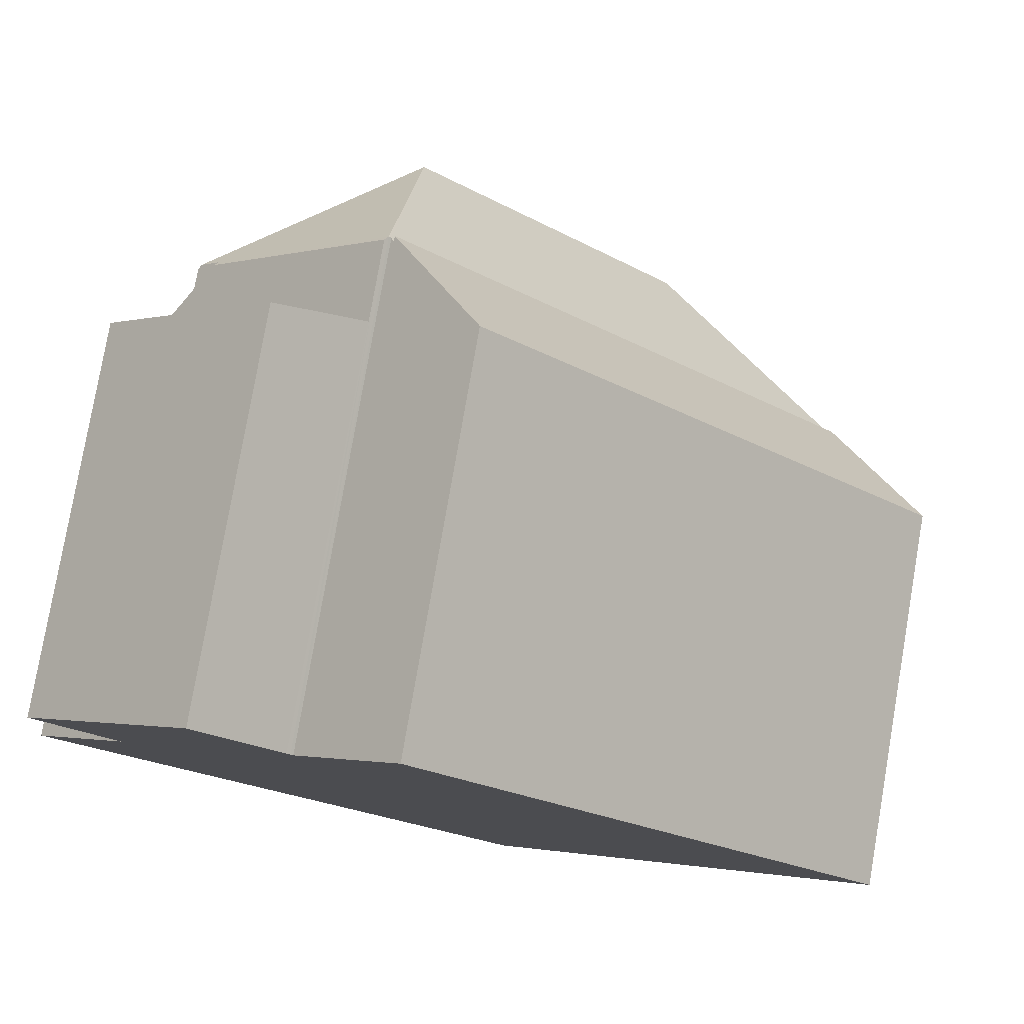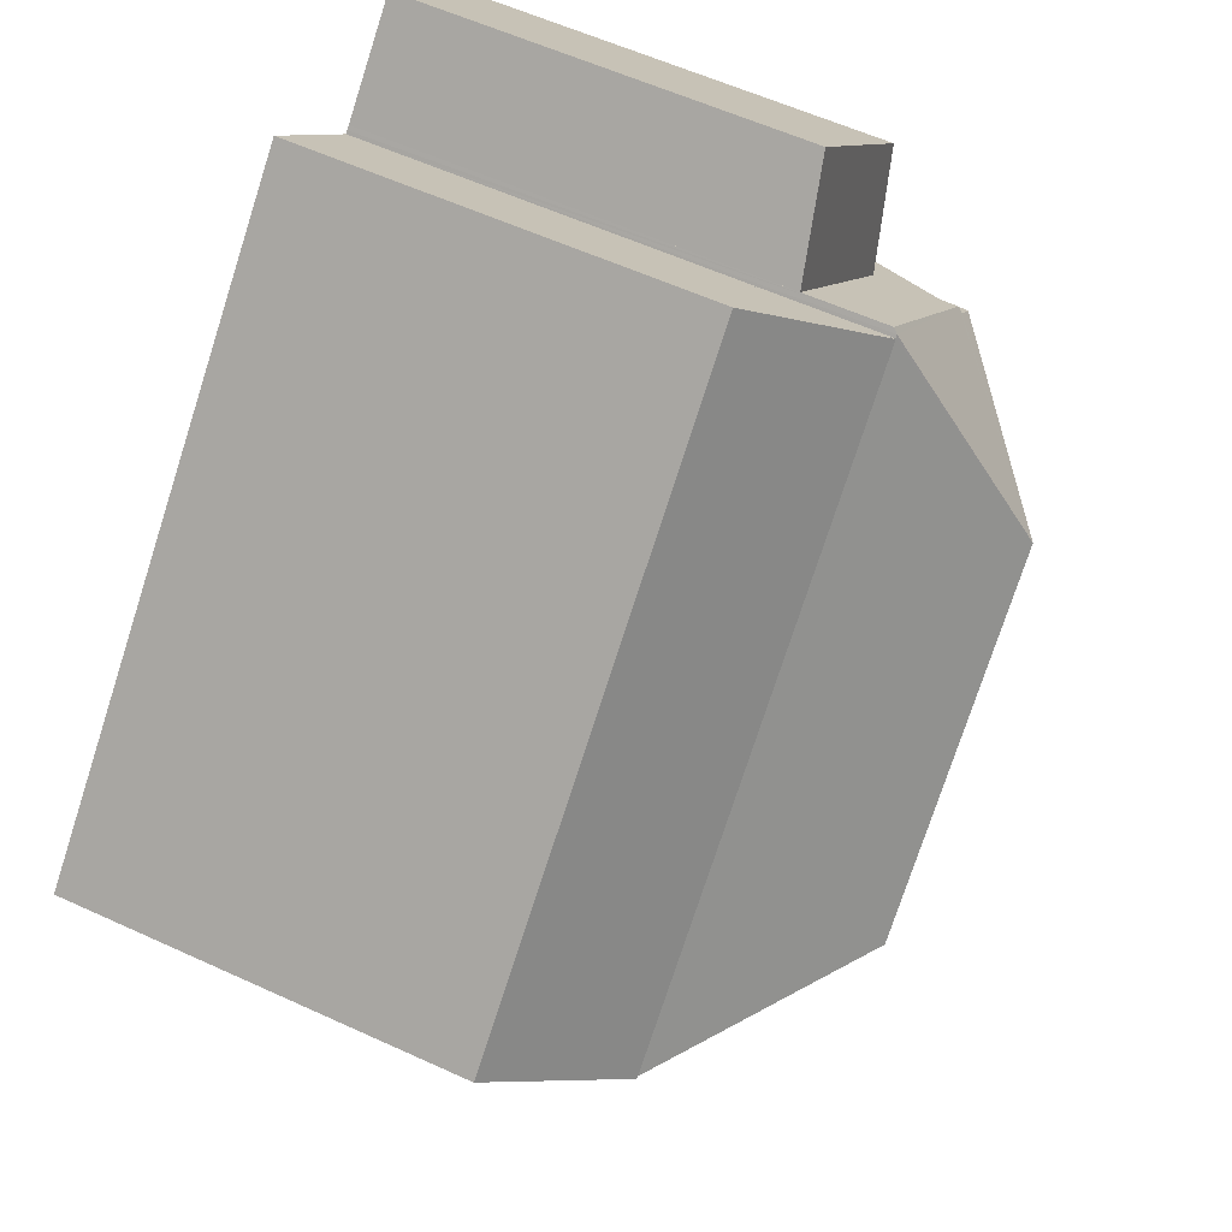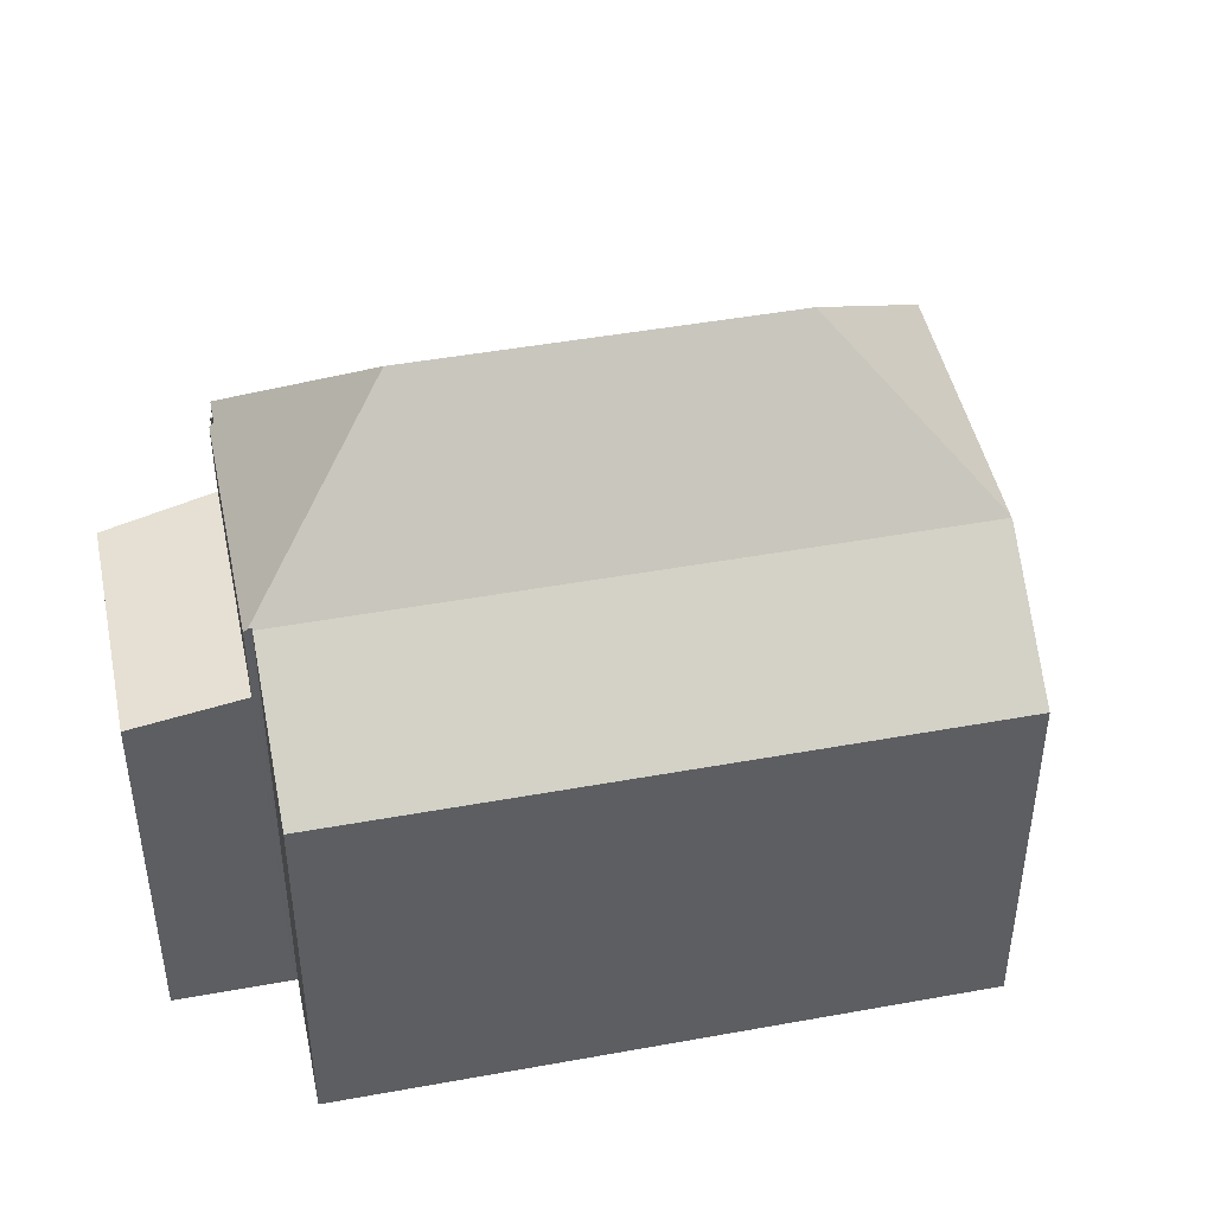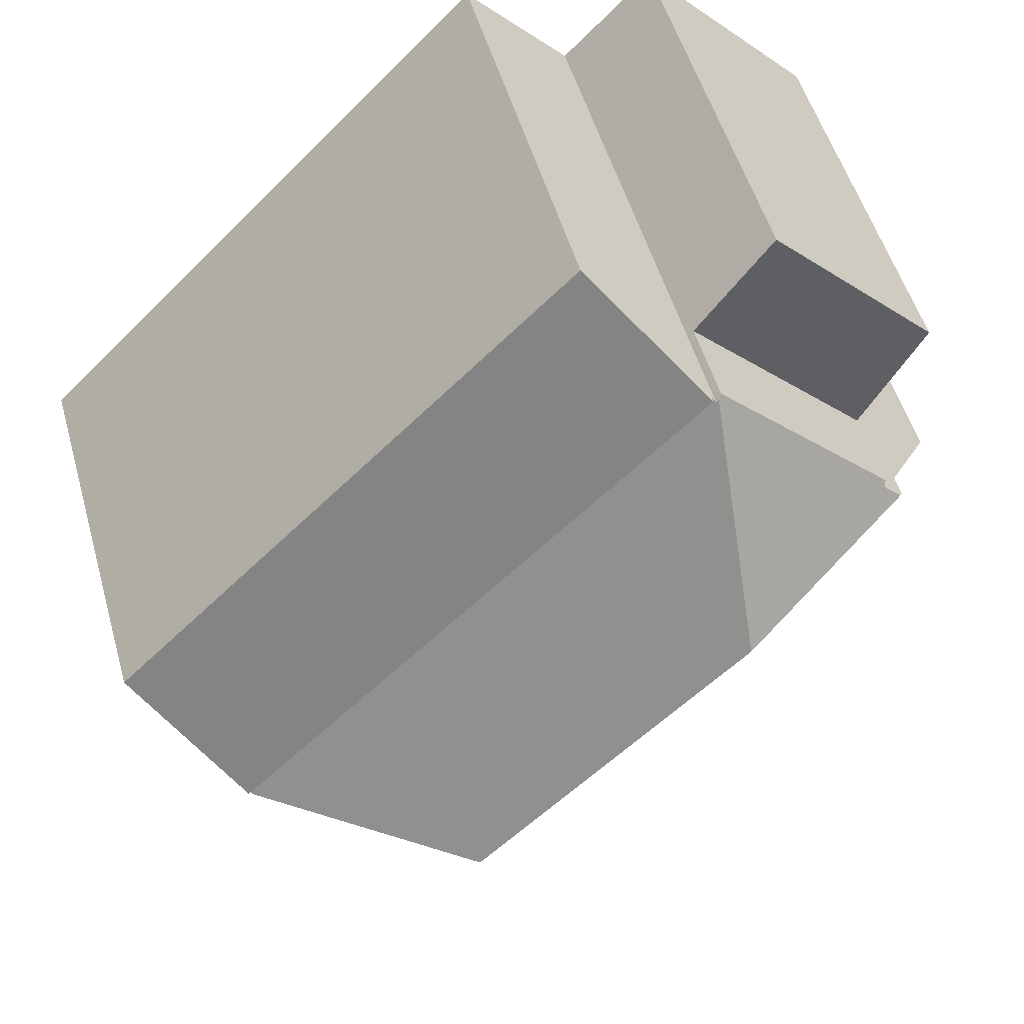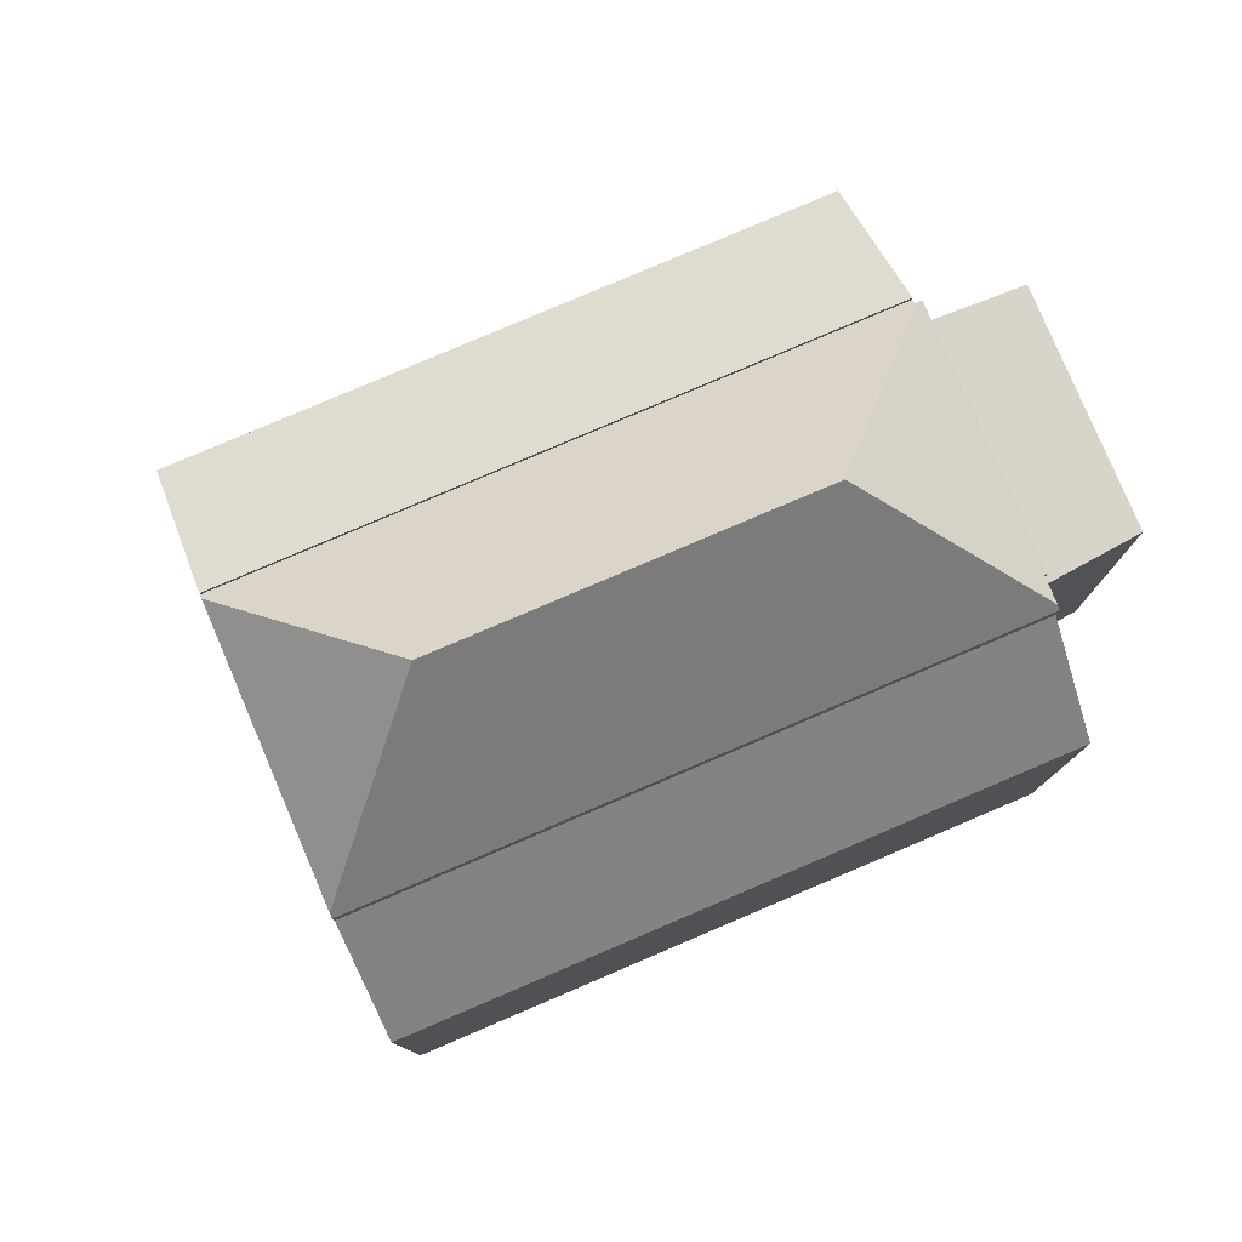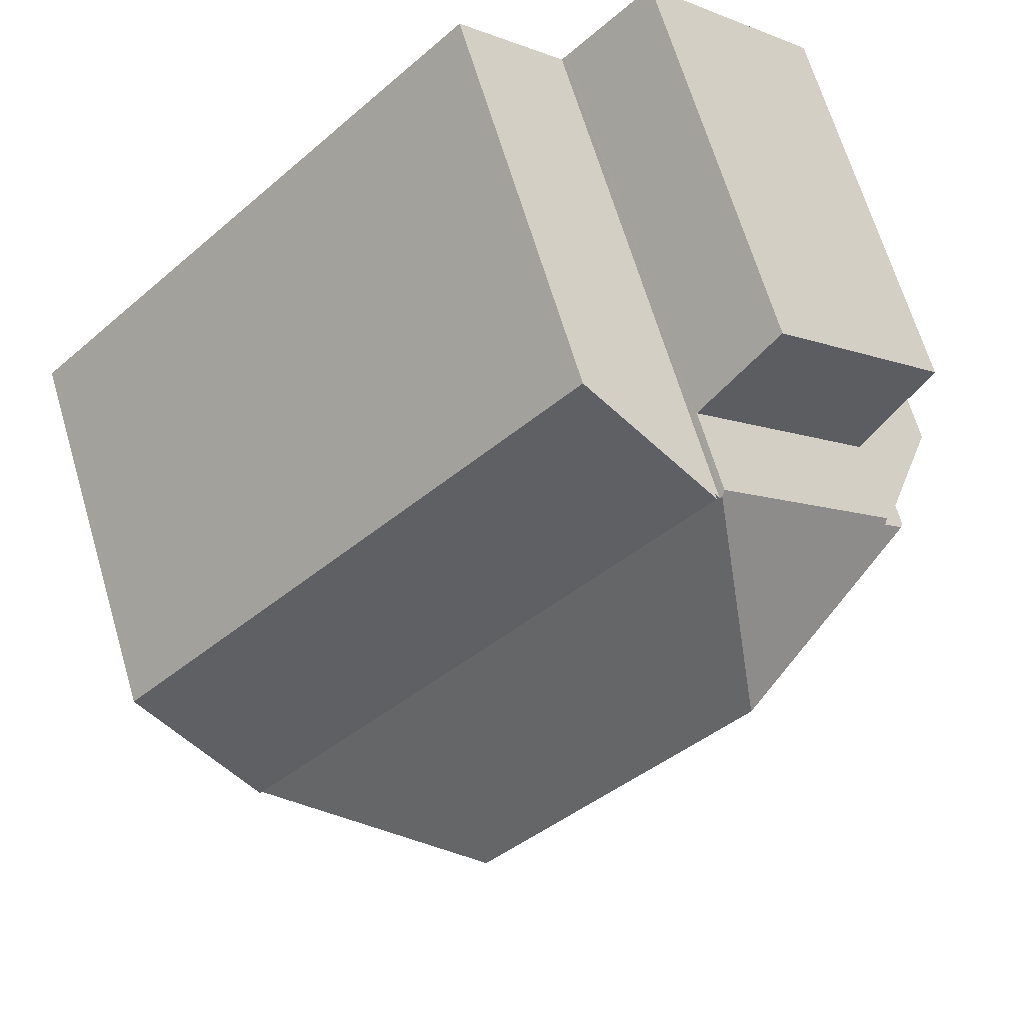
<metadata>
{"format":"obj","ext":"obj","renderer":"f3d","projection":"perspective","resolution":1024,"background":"white","views":[{"elev":78.8,"azim":9.8,"up":"+Z"},{"elev":57.8,"azim":115.5,"up":"+Z"},{"elev":46.1,"azim":32.9,"up":"+Y"},{"elev":51.4,"azim":164.4,"up":"+Z"},{"elev":79.8,"azim":-158.4,"up":"+Y"},{"elev":66.5,"azim":163.5,"up":"+Z"}]}
</metadata>
<code>
v  16.27 10.6 -3.946
v  6.192 10.5 6.162
v  16.34 10.5 -3.875
v  11.86 13.63 -3.972
v  6.096 13.63 1.731
v  6.122 10.6 6.091
v  6.071 10.59 6.142
v  11.89 10.6 -8.382
v  1.616 10.5 1.634
v  11.82 10.5 -8.454
v  1.687 10.6 1.706
v  2.049 10.5 2.215
v  6 10.5 6.211
v  2.112 10.6 2.136
v  6.122 -3.73e-16 6.091
v  6.192 -3.773e-16 6.162
v  2.112 -1.308e-16 2.136
v  1.616 -1.001e-16 1.634
v  1.687 -1.045e-16 1.706
v  2.049 -1.356e-16 2.215
v  6 -3.803e-16 6.211
v  16.34 2.373e-16 -3.875
v  6.071 -3.761e-16 6.142
v  11.82 5.177e-16 -8.454
v  16.27 2.416e-16 -3.946
v  11.89 5.133e-16 -8.382
v  2.049 8.763 2.215
v  4.248 8.367 7.944
v  6 8.763 6.211
v  0.897 8.367 4.555
v  0.491 8.367 4.144
v  0.491 -2.537e-16 4.144
v  4.248 -4.864e-16 7.944
v  0.897 -2.789e-16 4.555
v  10.2 8.026 -10.09
v  1.616 10.06 1.634
v  11.82 10.06 -8.454
v  0 8.026 4.915e-16
v  0 0 0
v  10.2 6.177e-16 -10.09
v  6.192 10.62 6.162
v  18.48 8.483 -1.71
v  16.34 10.62 -3.875
v  12.15 8.483 4.555
v  8.332 8.483 8.327
v  8.332 -5.099e-16 8.327
v  12.15 -2.789e-16 4.555
v  18.48 1.047e-16 -1.71
g defaultobject
f 1 2 3
f 2 1 4
f 2 4 5
f 2 5 6
f 6 5 7
f 4 1 8
f 9 8 10
f 8 9 4
f 4 9 5
f 5 9 11
f 7 12 13
f 12 7 5
f 12 5 14
f 14 5 11
f 15 2 6
f 2 15 16
f 9 14 11
f 14 9 17
f 17 9 18
f 17 18 19
f 20 13 12
f 13 20 21
f 16 3 2
f 3 16 22
f 7 15 6
f 15 7 13
f 15 13 23
f 23 13 21
f 3 8 1
f 8 3 22
f 8 22 10
f 10 22 24
f 24 22 25
f 24 25 26
f 24 9 10
f 9 24 18
f 17 12 14
f 12 17 20
f 26 18 24
f 18 26 25
f 18 25 22
f 18 22 15
f 15 22 16
f 18 15 19
f 19 15 17
f 17 15 20
f 15 21 20
f 21 15 23
f 27 28 29
f 28 27 30
f 30 27 31
f 32 30 31
f 30 32 28
f 28 32 33
f 33 32 34
f 28 21 29
f 21 28 33
f 21 27 29
f 27 21 20
f 20 31 27
f 31 20 32
f 34 21 33
f 21 34 32
f 21 32 20
f 35 36 37
f 36 35 38
f 38 18 36
f 18 38 39
f 18 37 36
f 37 18 24
f 24 35 37
f 35 24 40
f 40 38 35
f 38 40 39
f 40 18 39
f 18 40 24
f 41 42 43
f 42 41 44
f 44 41 45
f 46 44 45
f 44 46 42
f 42 46 47
f 42 47 48
f 42 22 43
f 22 42 48
f 22 41 43
f 41 22 16
f 16 45 41
f 45 16 46
f 47 22 48
f 22 47 16
f 16 47 46

</code>
